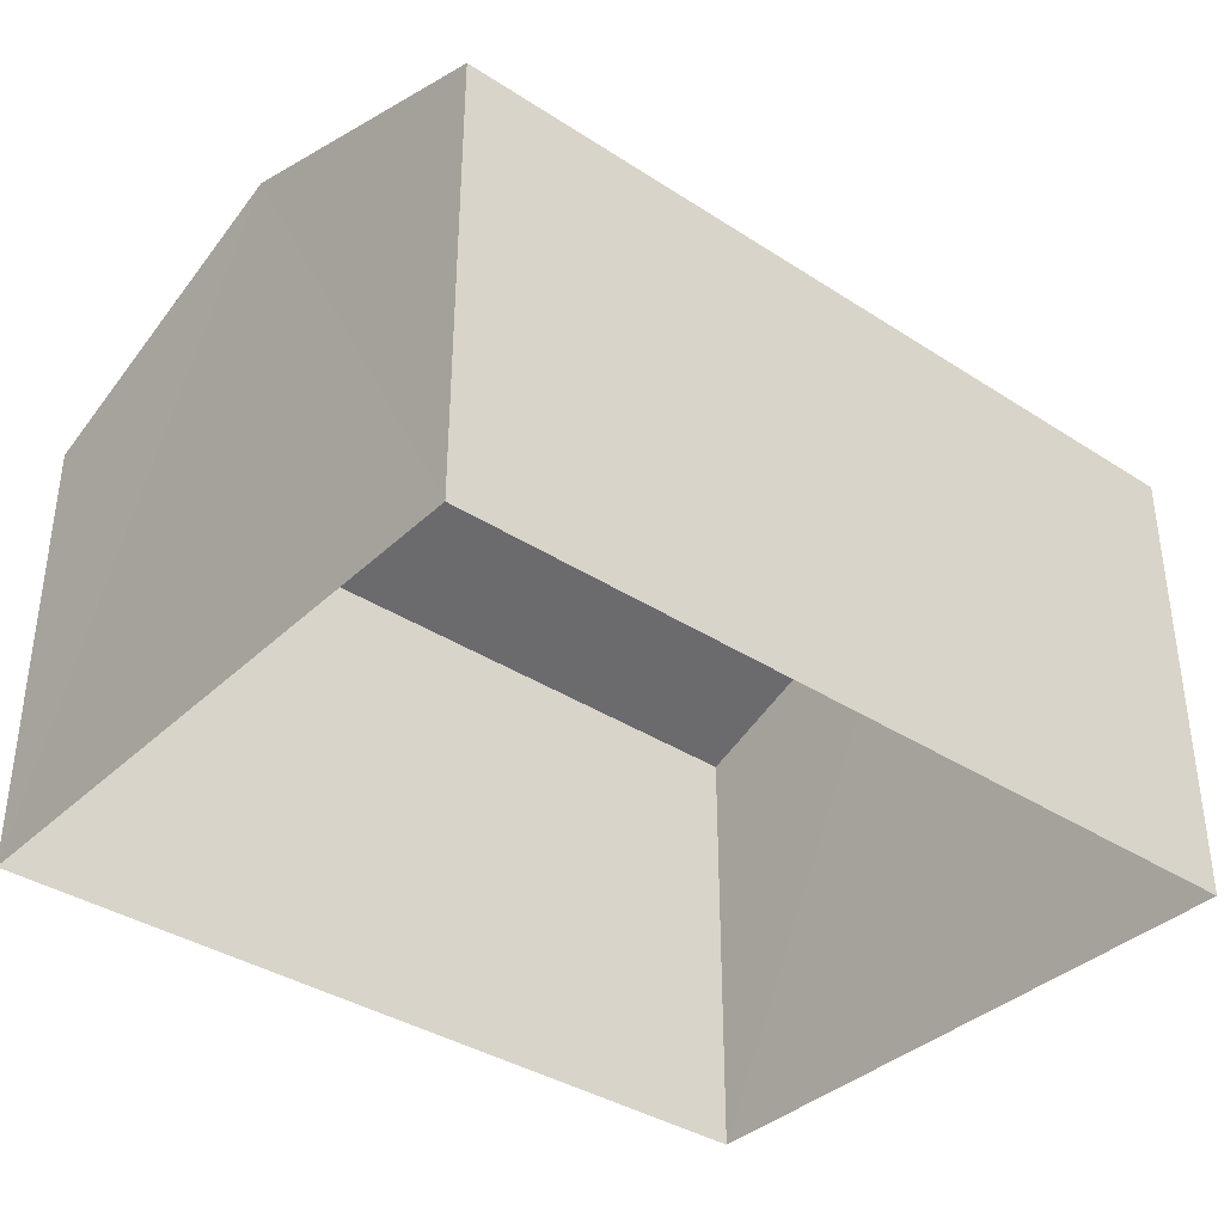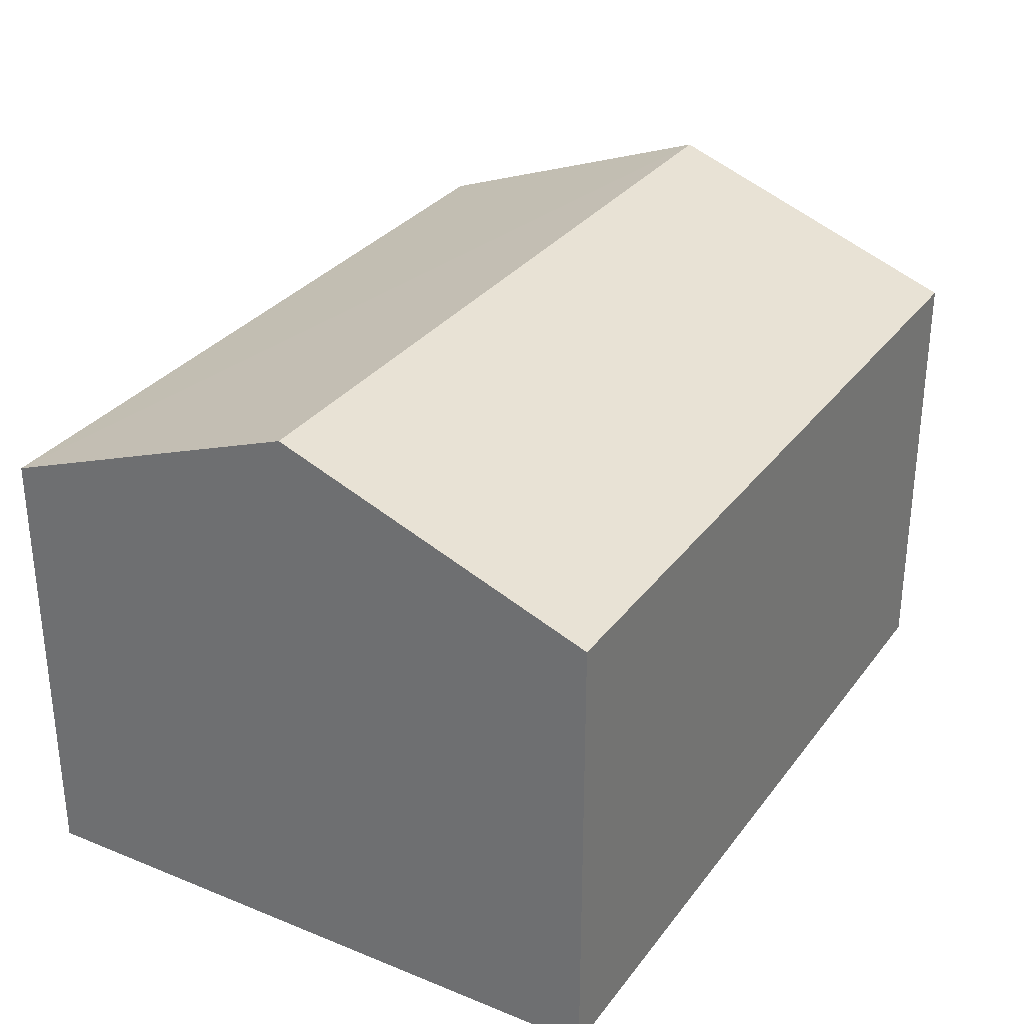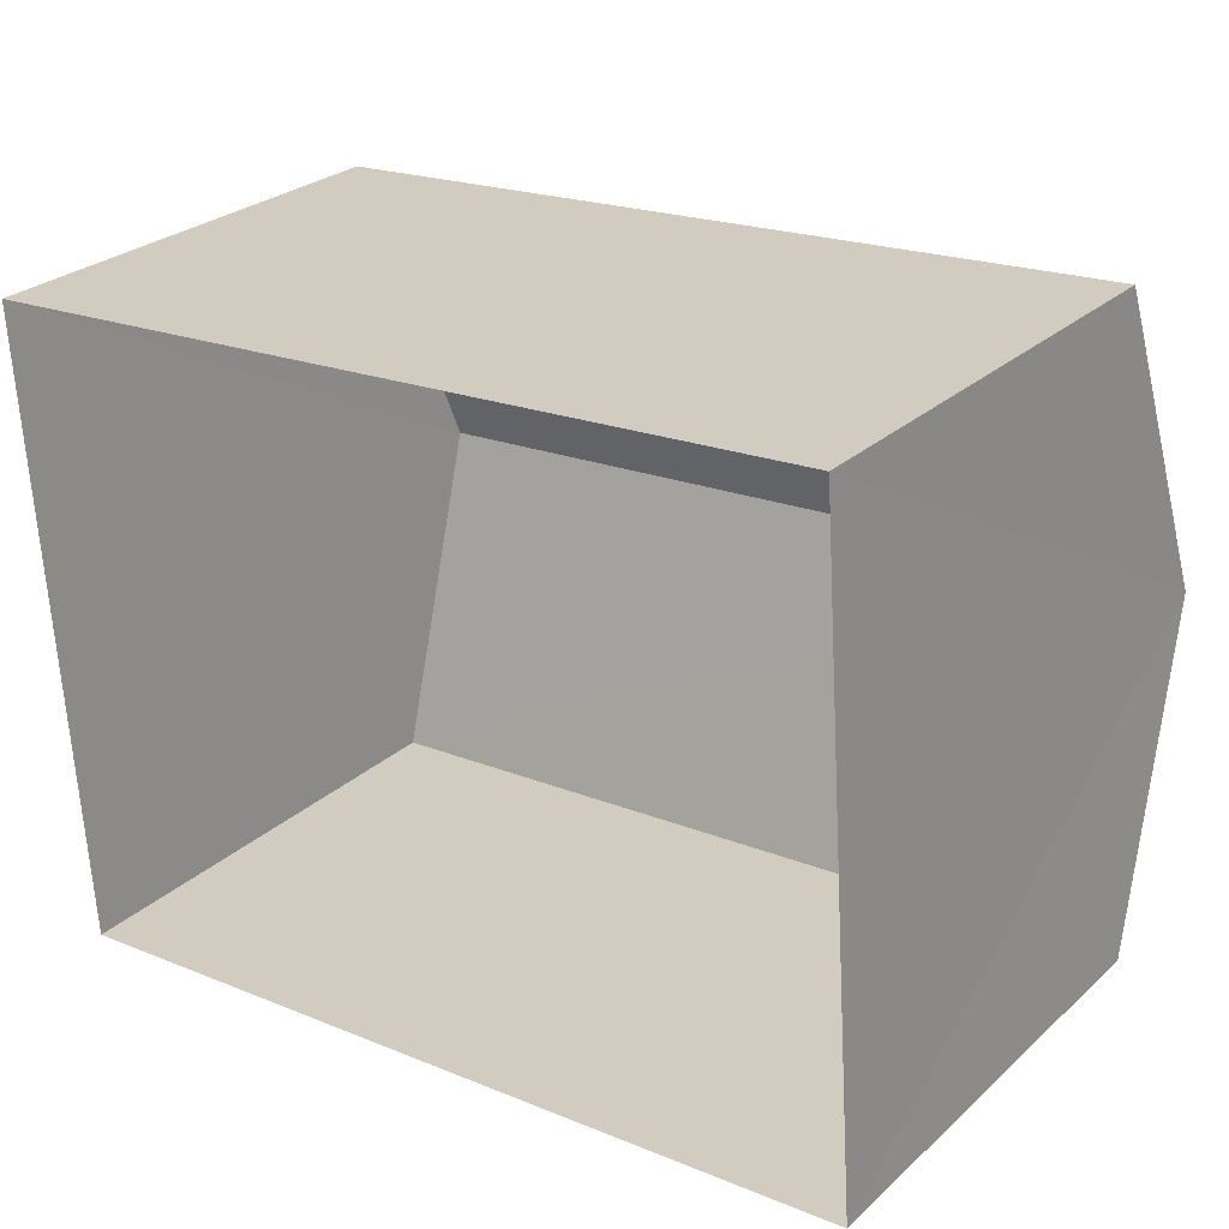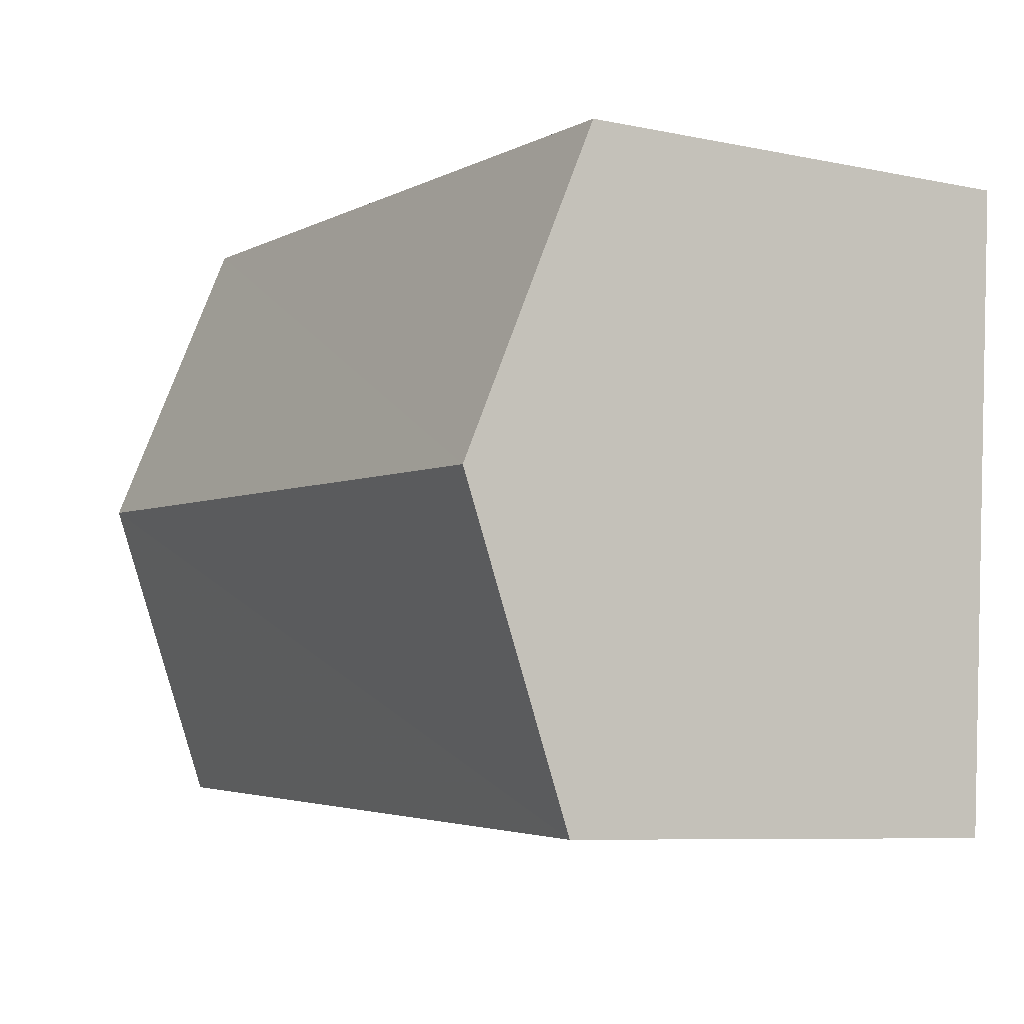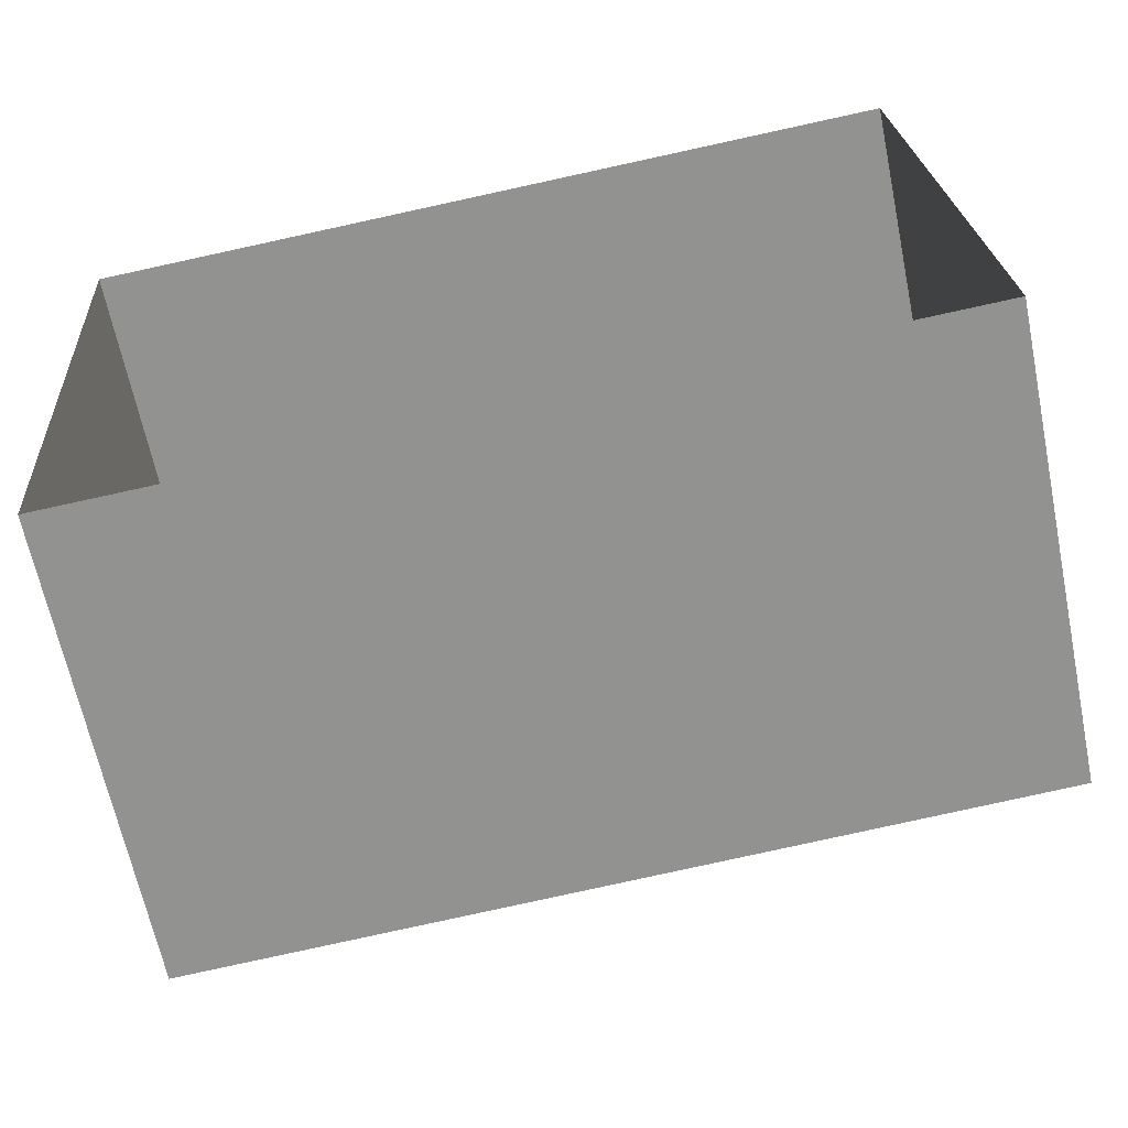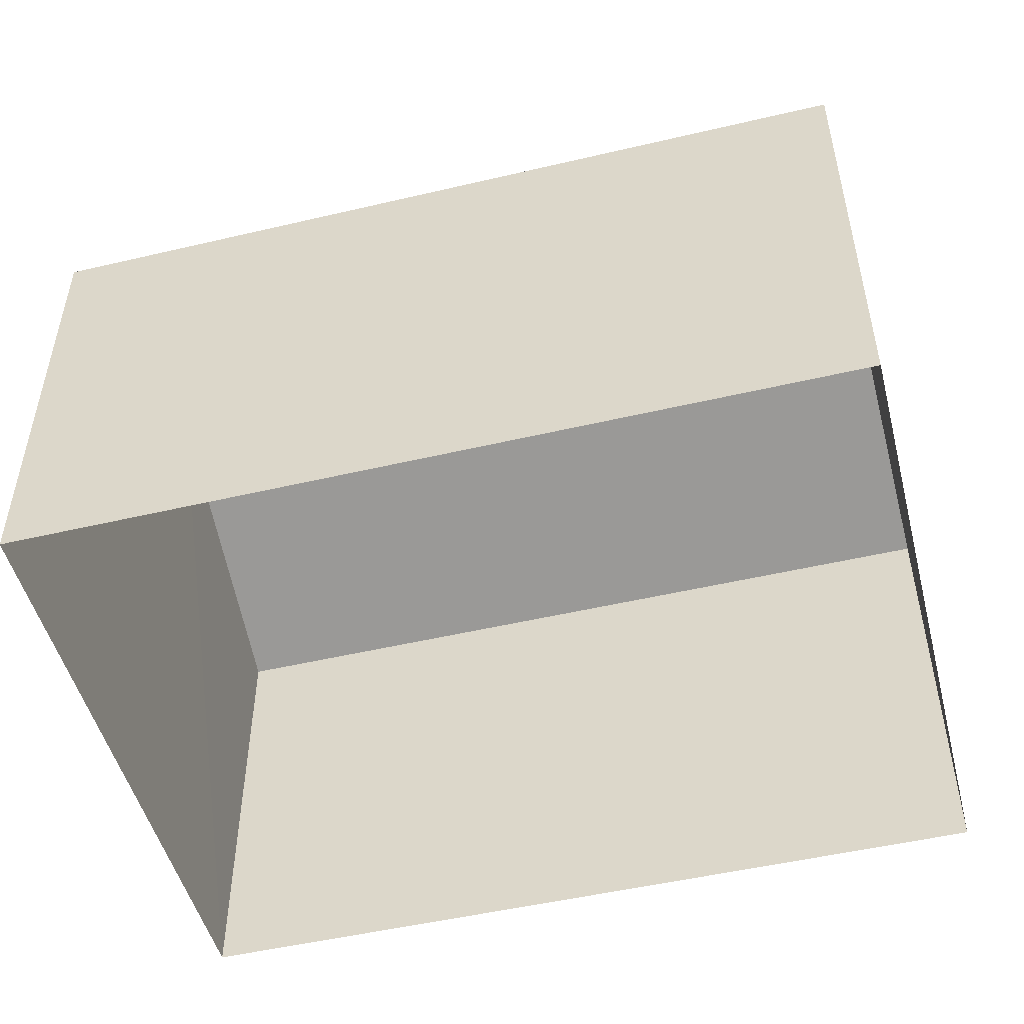
<metadata>
{"format":"obj","ext":"obj","renderer":"f3d","projection":"perspective","resolution":1024,"background":"white","views":[{"elev":-37.1,"azim":-43.8,"up":"+Z"},{"elev":30.9,"azim":-63.8,"up":"+Z"},{"elev":27.0,"azim":-143.6,"up":"+Y"},{"elev":-7.9,"azim":59.9,"up":"+Y"},{"elev":-65.2,"azim":-168.4,"up":"+Y"},{"elev":-50.0,"azim":10.6,"up":"+Z"}]}
</metadata>
<code>
v -3.733e+05 -1.042e+05 26.68
v -3.733e+05 -1.042e+05 26.68
v -3.733e+05 -1.042e+05 26.68
v -3.733e+05 -1.042e+05 26.68
v -3.733e+05 -1.042e+05 33.7
v -3.733e+05 -1.042e+05 32.27
v -3.733e+05 -1.042e+05 33.7
v -3.733e+05 -1.042e+05 32.27
v -3.733e+05 -1.042e+05 32.27
v -3.733e+05 -1.042e+05 32.27
f 1 2 3
f 1 4 2
f 5 6 7
f 5 8 6
f 7 9 5
f 7 10 9
f 6 1 7
f 1 3 7
f 3 10 7
f 9 3 2
f 9 10 3
f 9 2 5
f 2 4 5
f 4 8 5
f 6 4 1
f 6 8 4

</code>
